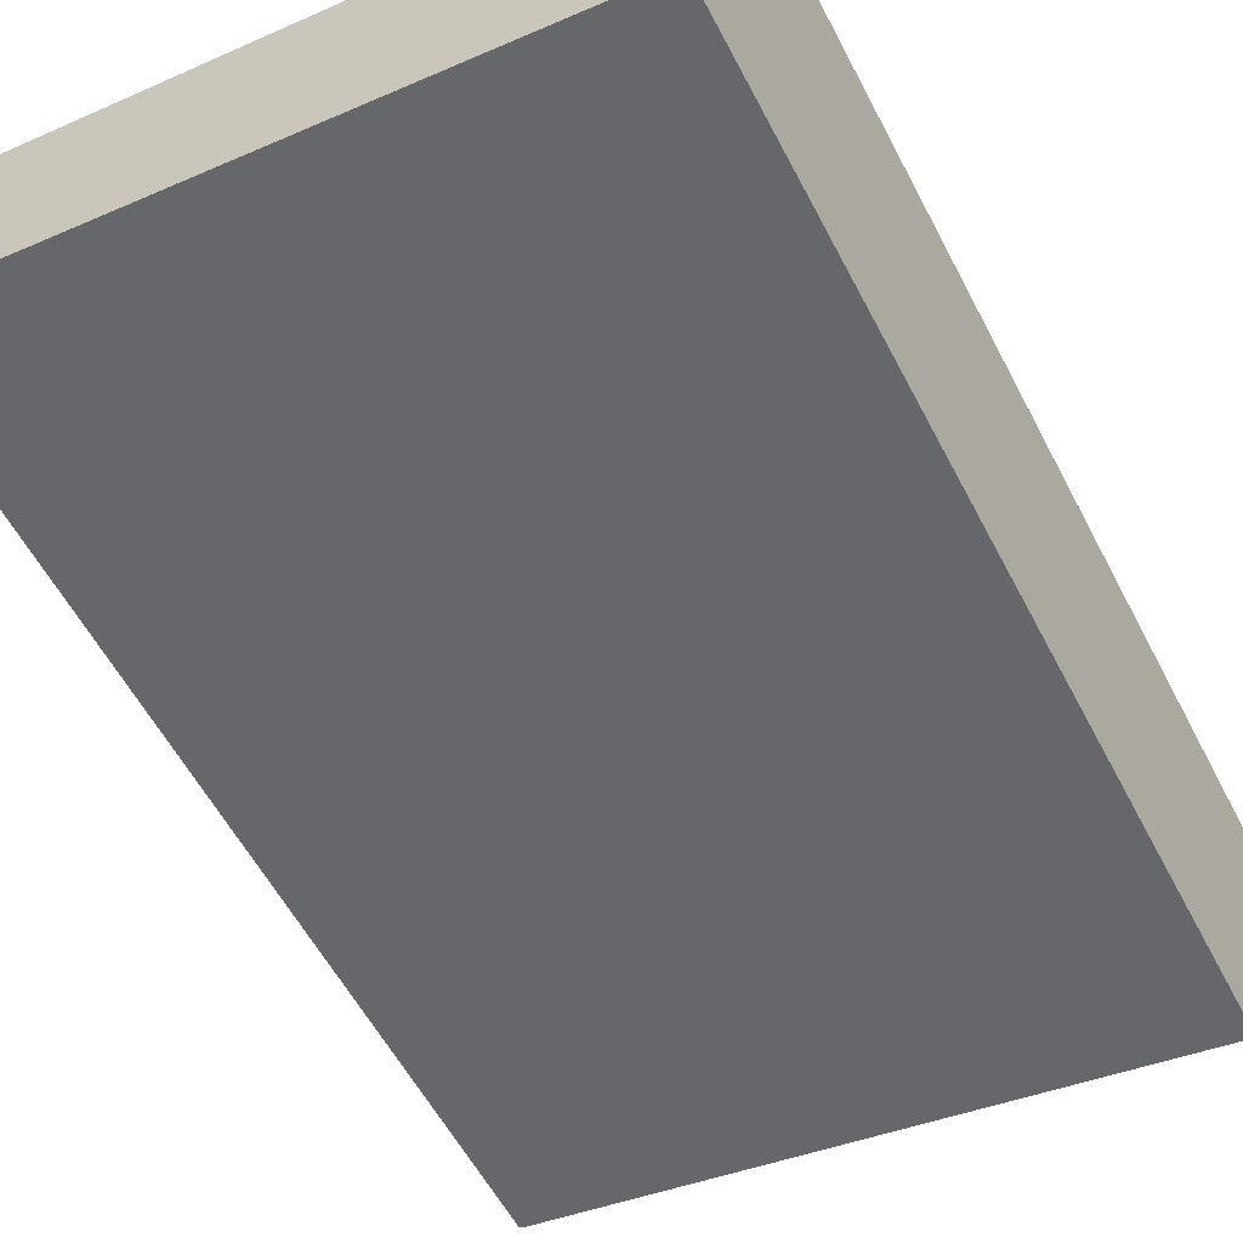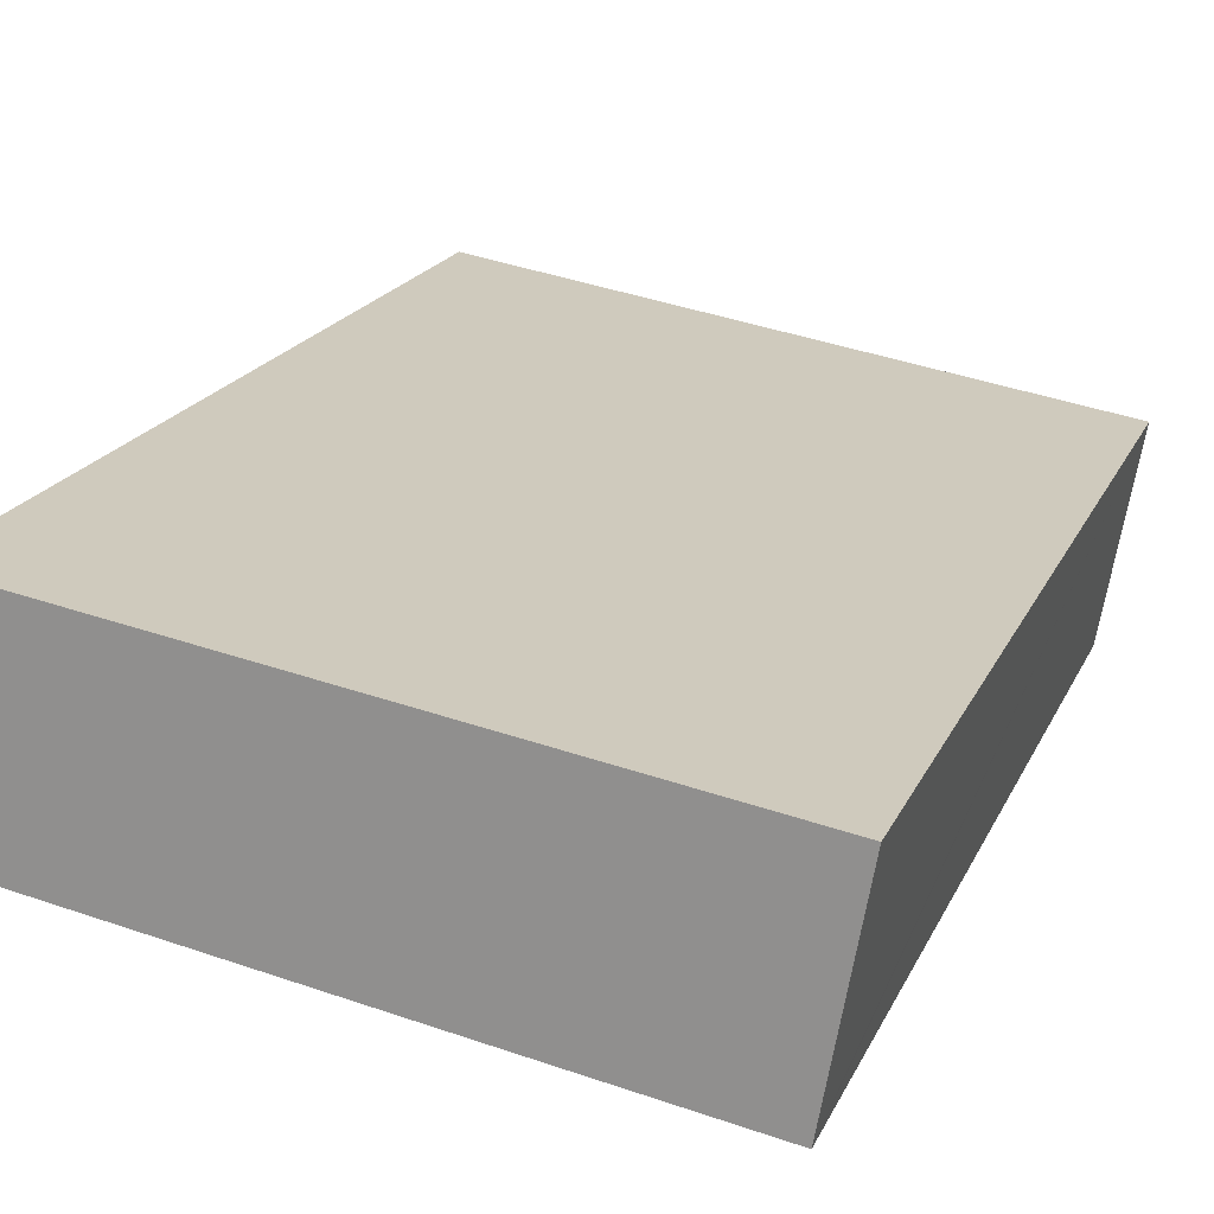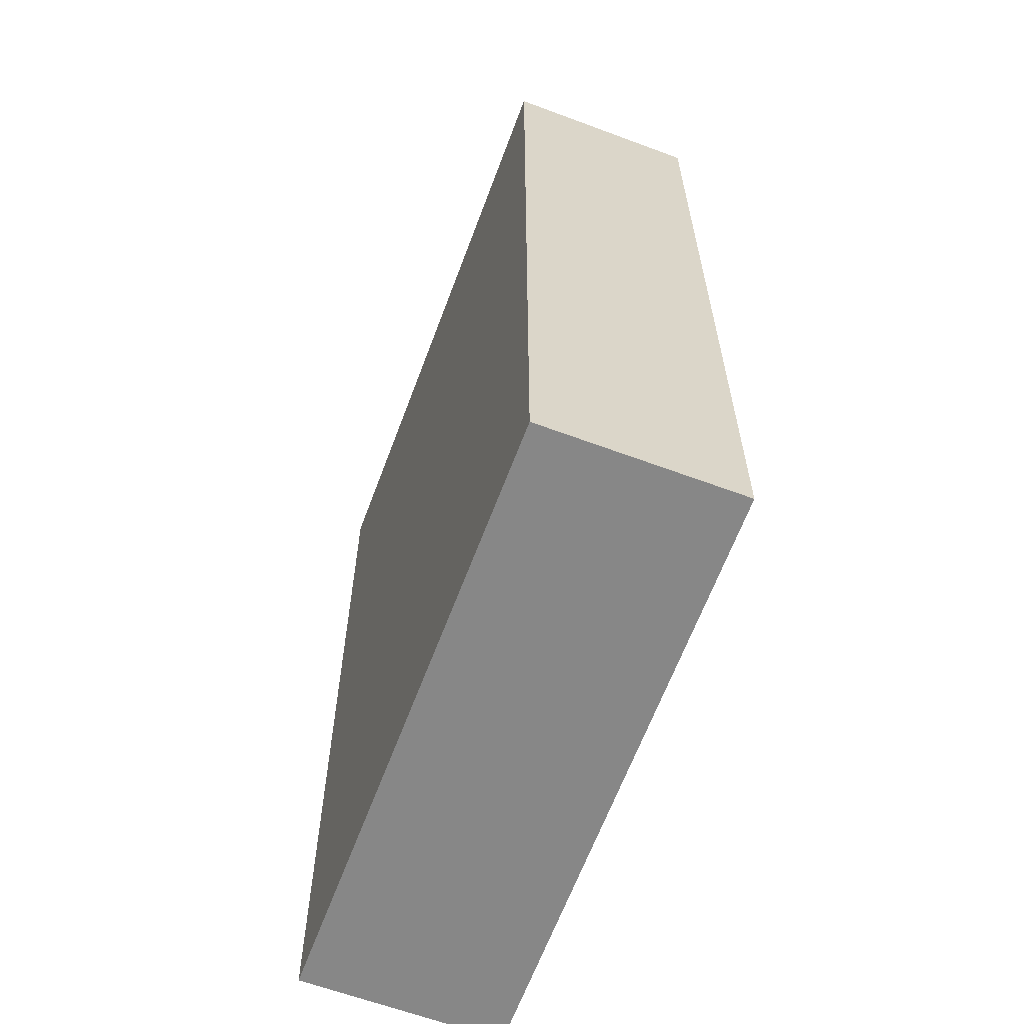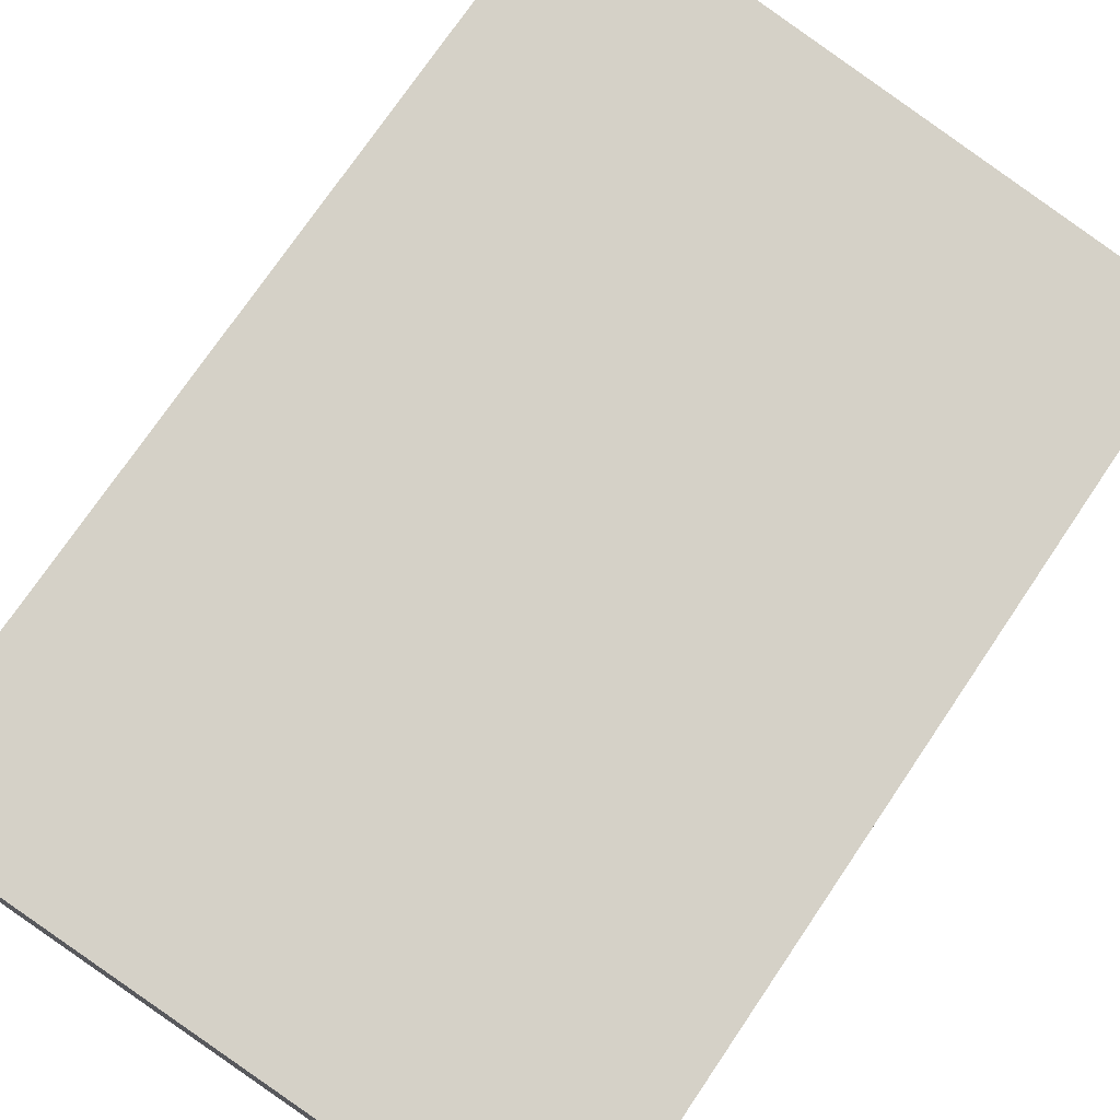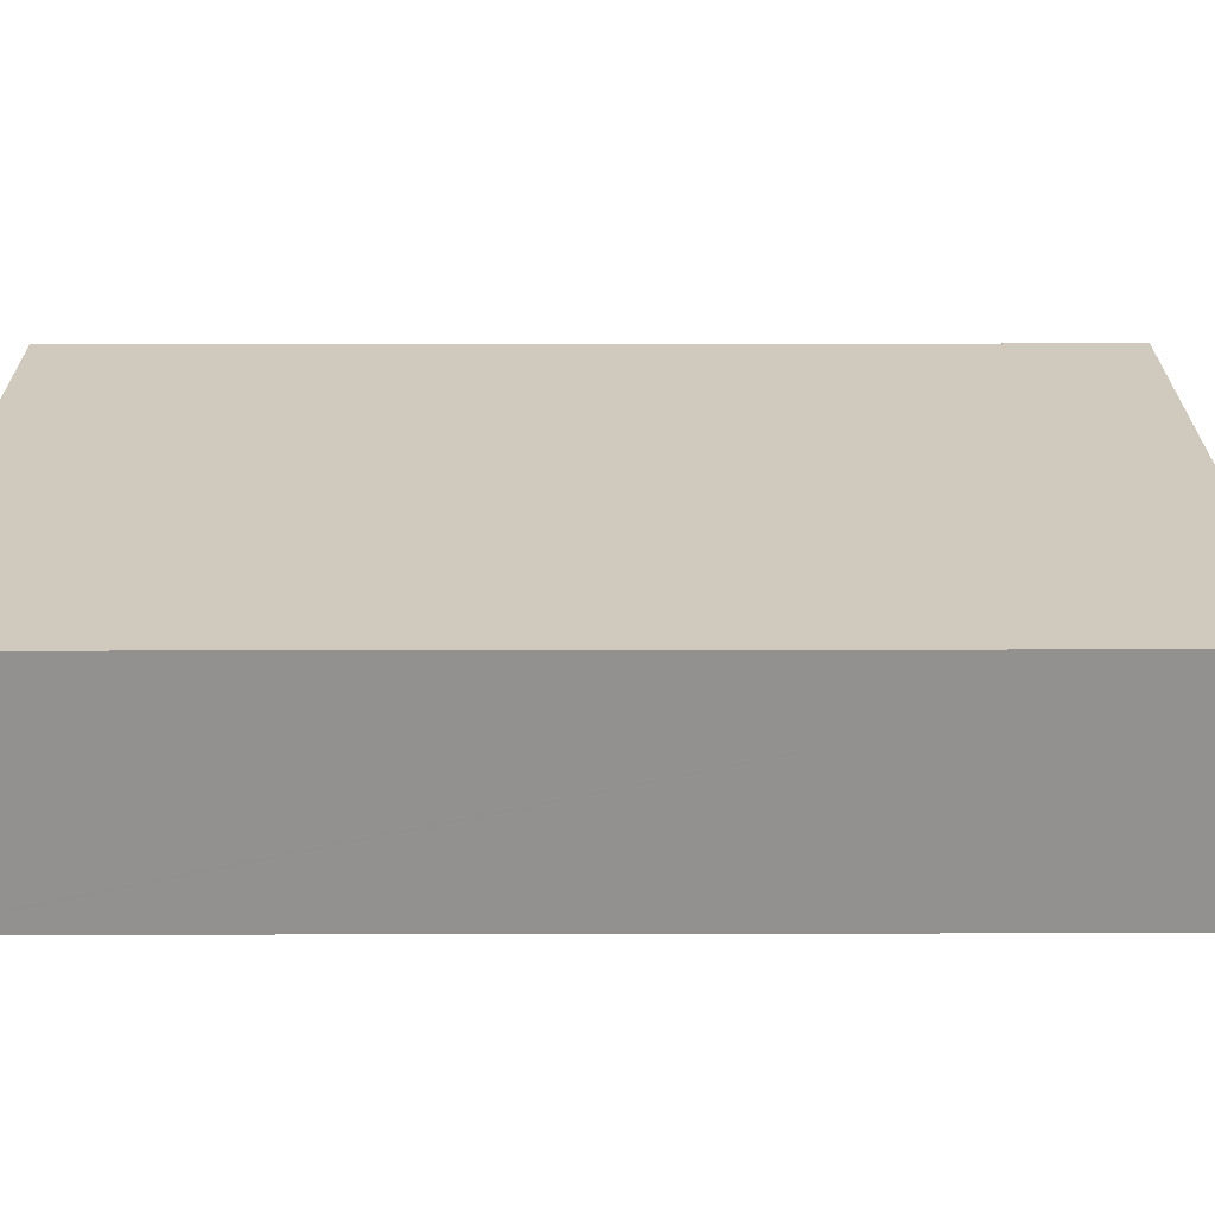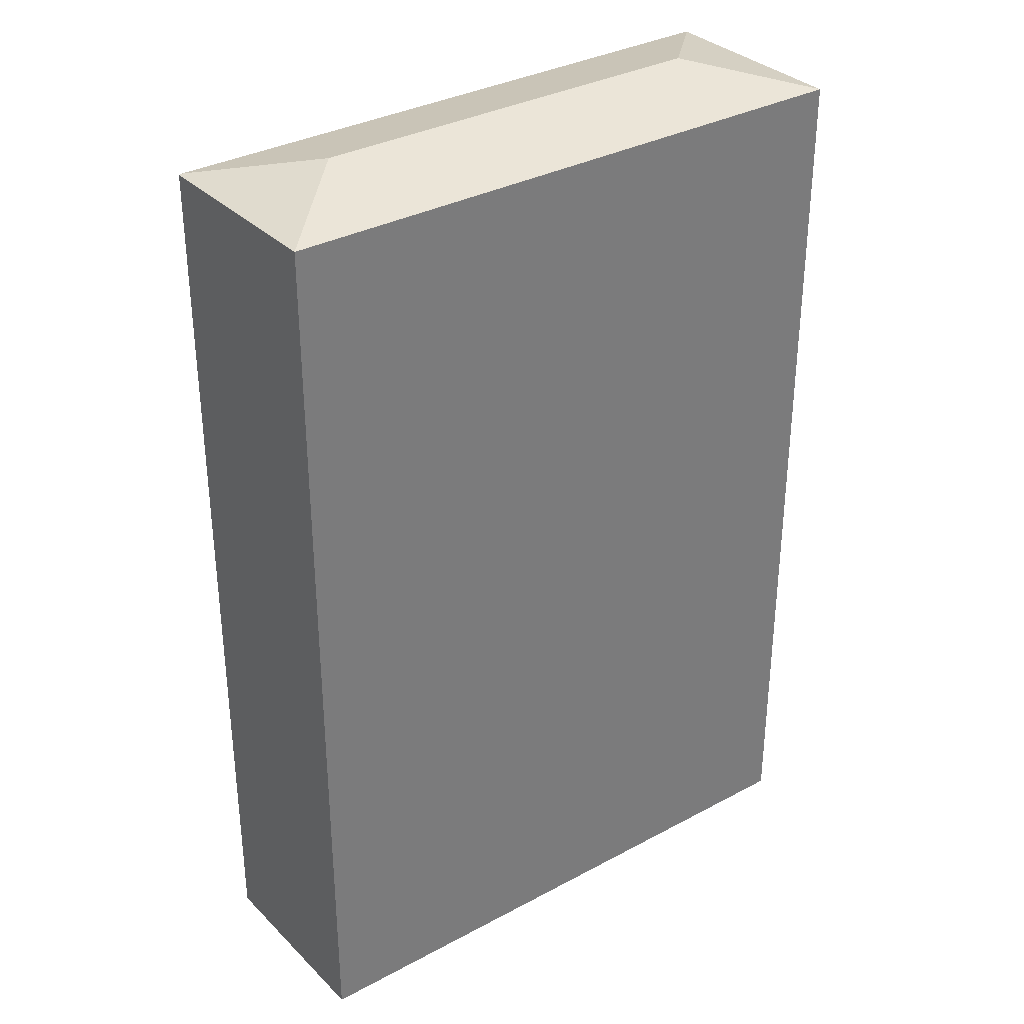
<metadata>
{"format":"obj","ext":"obj","renderer":"f3d","projection":"perspective","resolution":1024,"background":"white","views":[{"elev":-57.8,"azim":27.5,"up":"+Z"},{"elev":19.3,"azim":18.8,"up":"+Z"},{"elev":-62.6,"azim":-100.7,"up":"+Y"},{"elev":74.5,"azim":34.1,"up":"+Z"},{"elev":13.8,"azim":89.7,"up":"+Z"},{"elev":33.4,"azim":-27.2,"up":"+Y"}]}
</metadata>
<code>
v  0.047 15.81 -0.008
v  10.56 15.8 -1.758
v  10.55 15.79 -1.801
v  9.137 16.23 0.249
v  2.03 16.23 1.398
v  11.18 15.8 1.696
v  0.6 15.79 3.406
v  0 15.8 9.673e-16
v  10.55 1.103e-16 -1.801
v  0 0 0
v  0.047 4.899e-19 -0.008
v  0.6 -2.086e-16 3.406
v  11.18 -1.039e-16 1.696
v  10.56 1.076e-16 -1.758
g defaultobject
f 1 2 3
f 2 1 4
f 4 1 5
f 4 6 2
f 7 1 8
f 1 7 5
f 4 7 6
f 7 4 5
f 9 1 3
f 1 9 8
f 8 9 10
f 10 9 11
f 10 7 8
f 7 10 12
f 7 13 6
f 13 7 12
f 6 3 2
f 3 6 9
f 9 6 14
f 14 6 13
f 11 12 10
f 12 11 13
f 13 11 9
f 13 9 14

</code>
